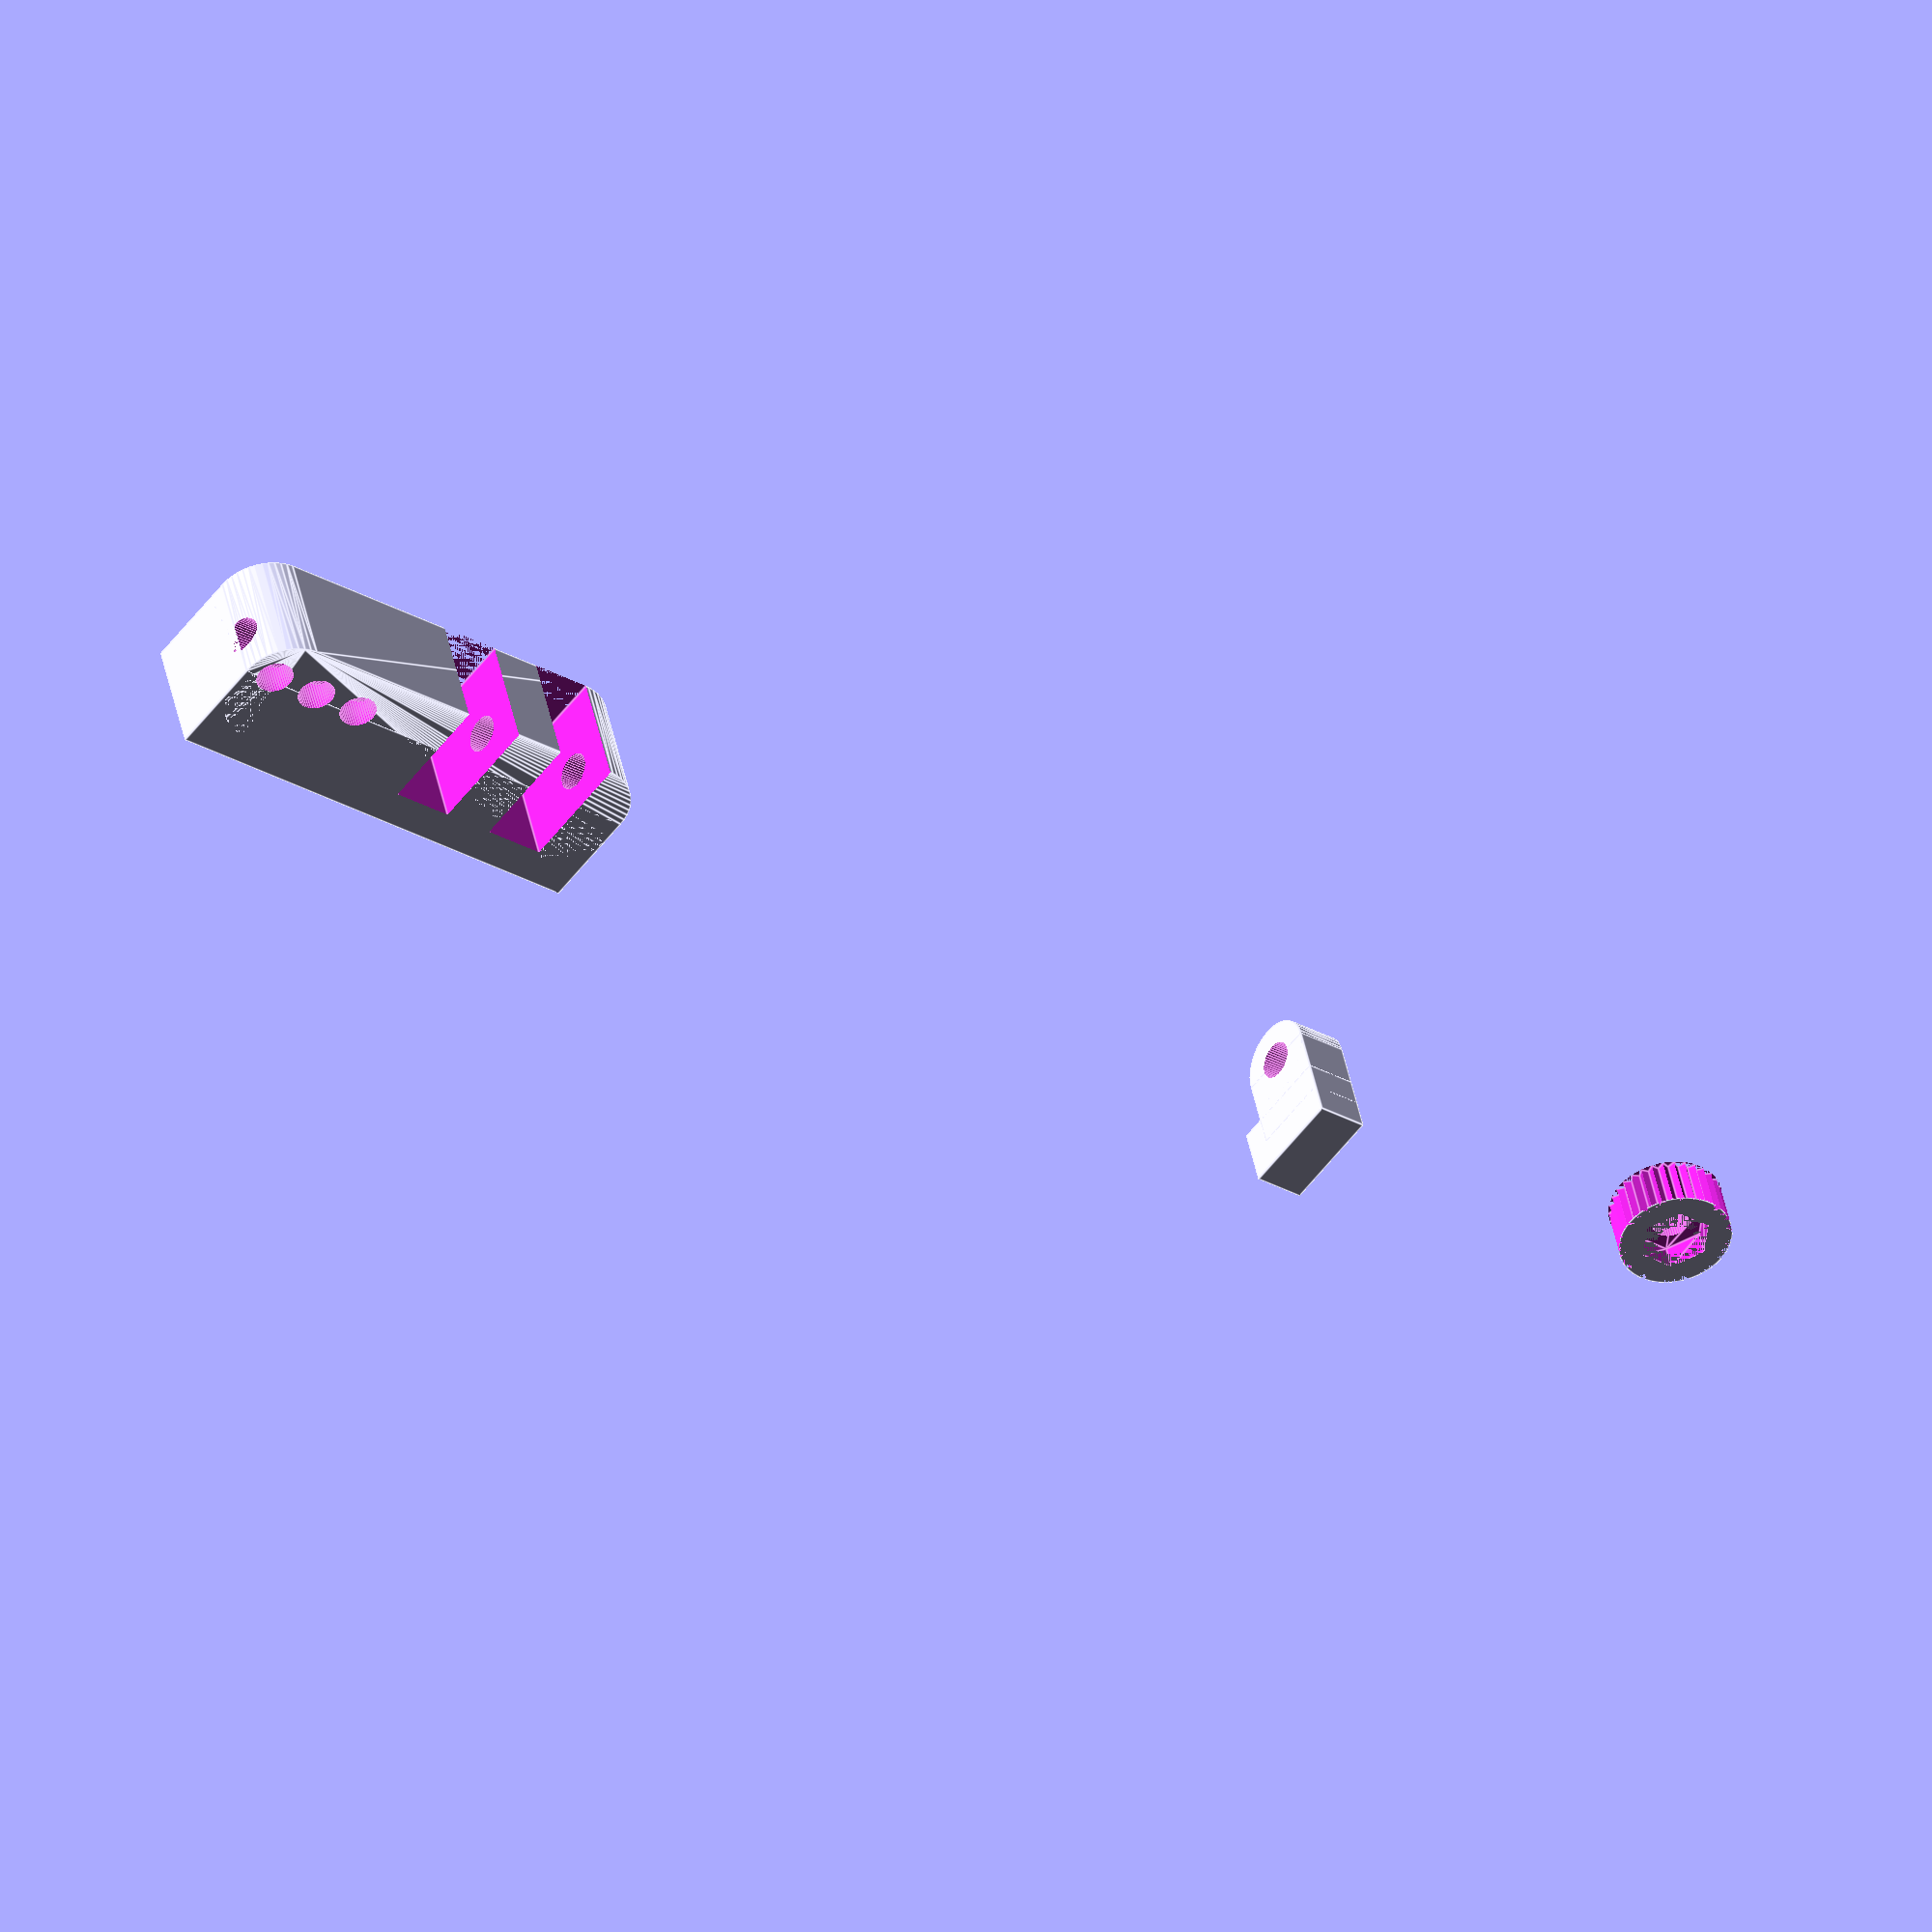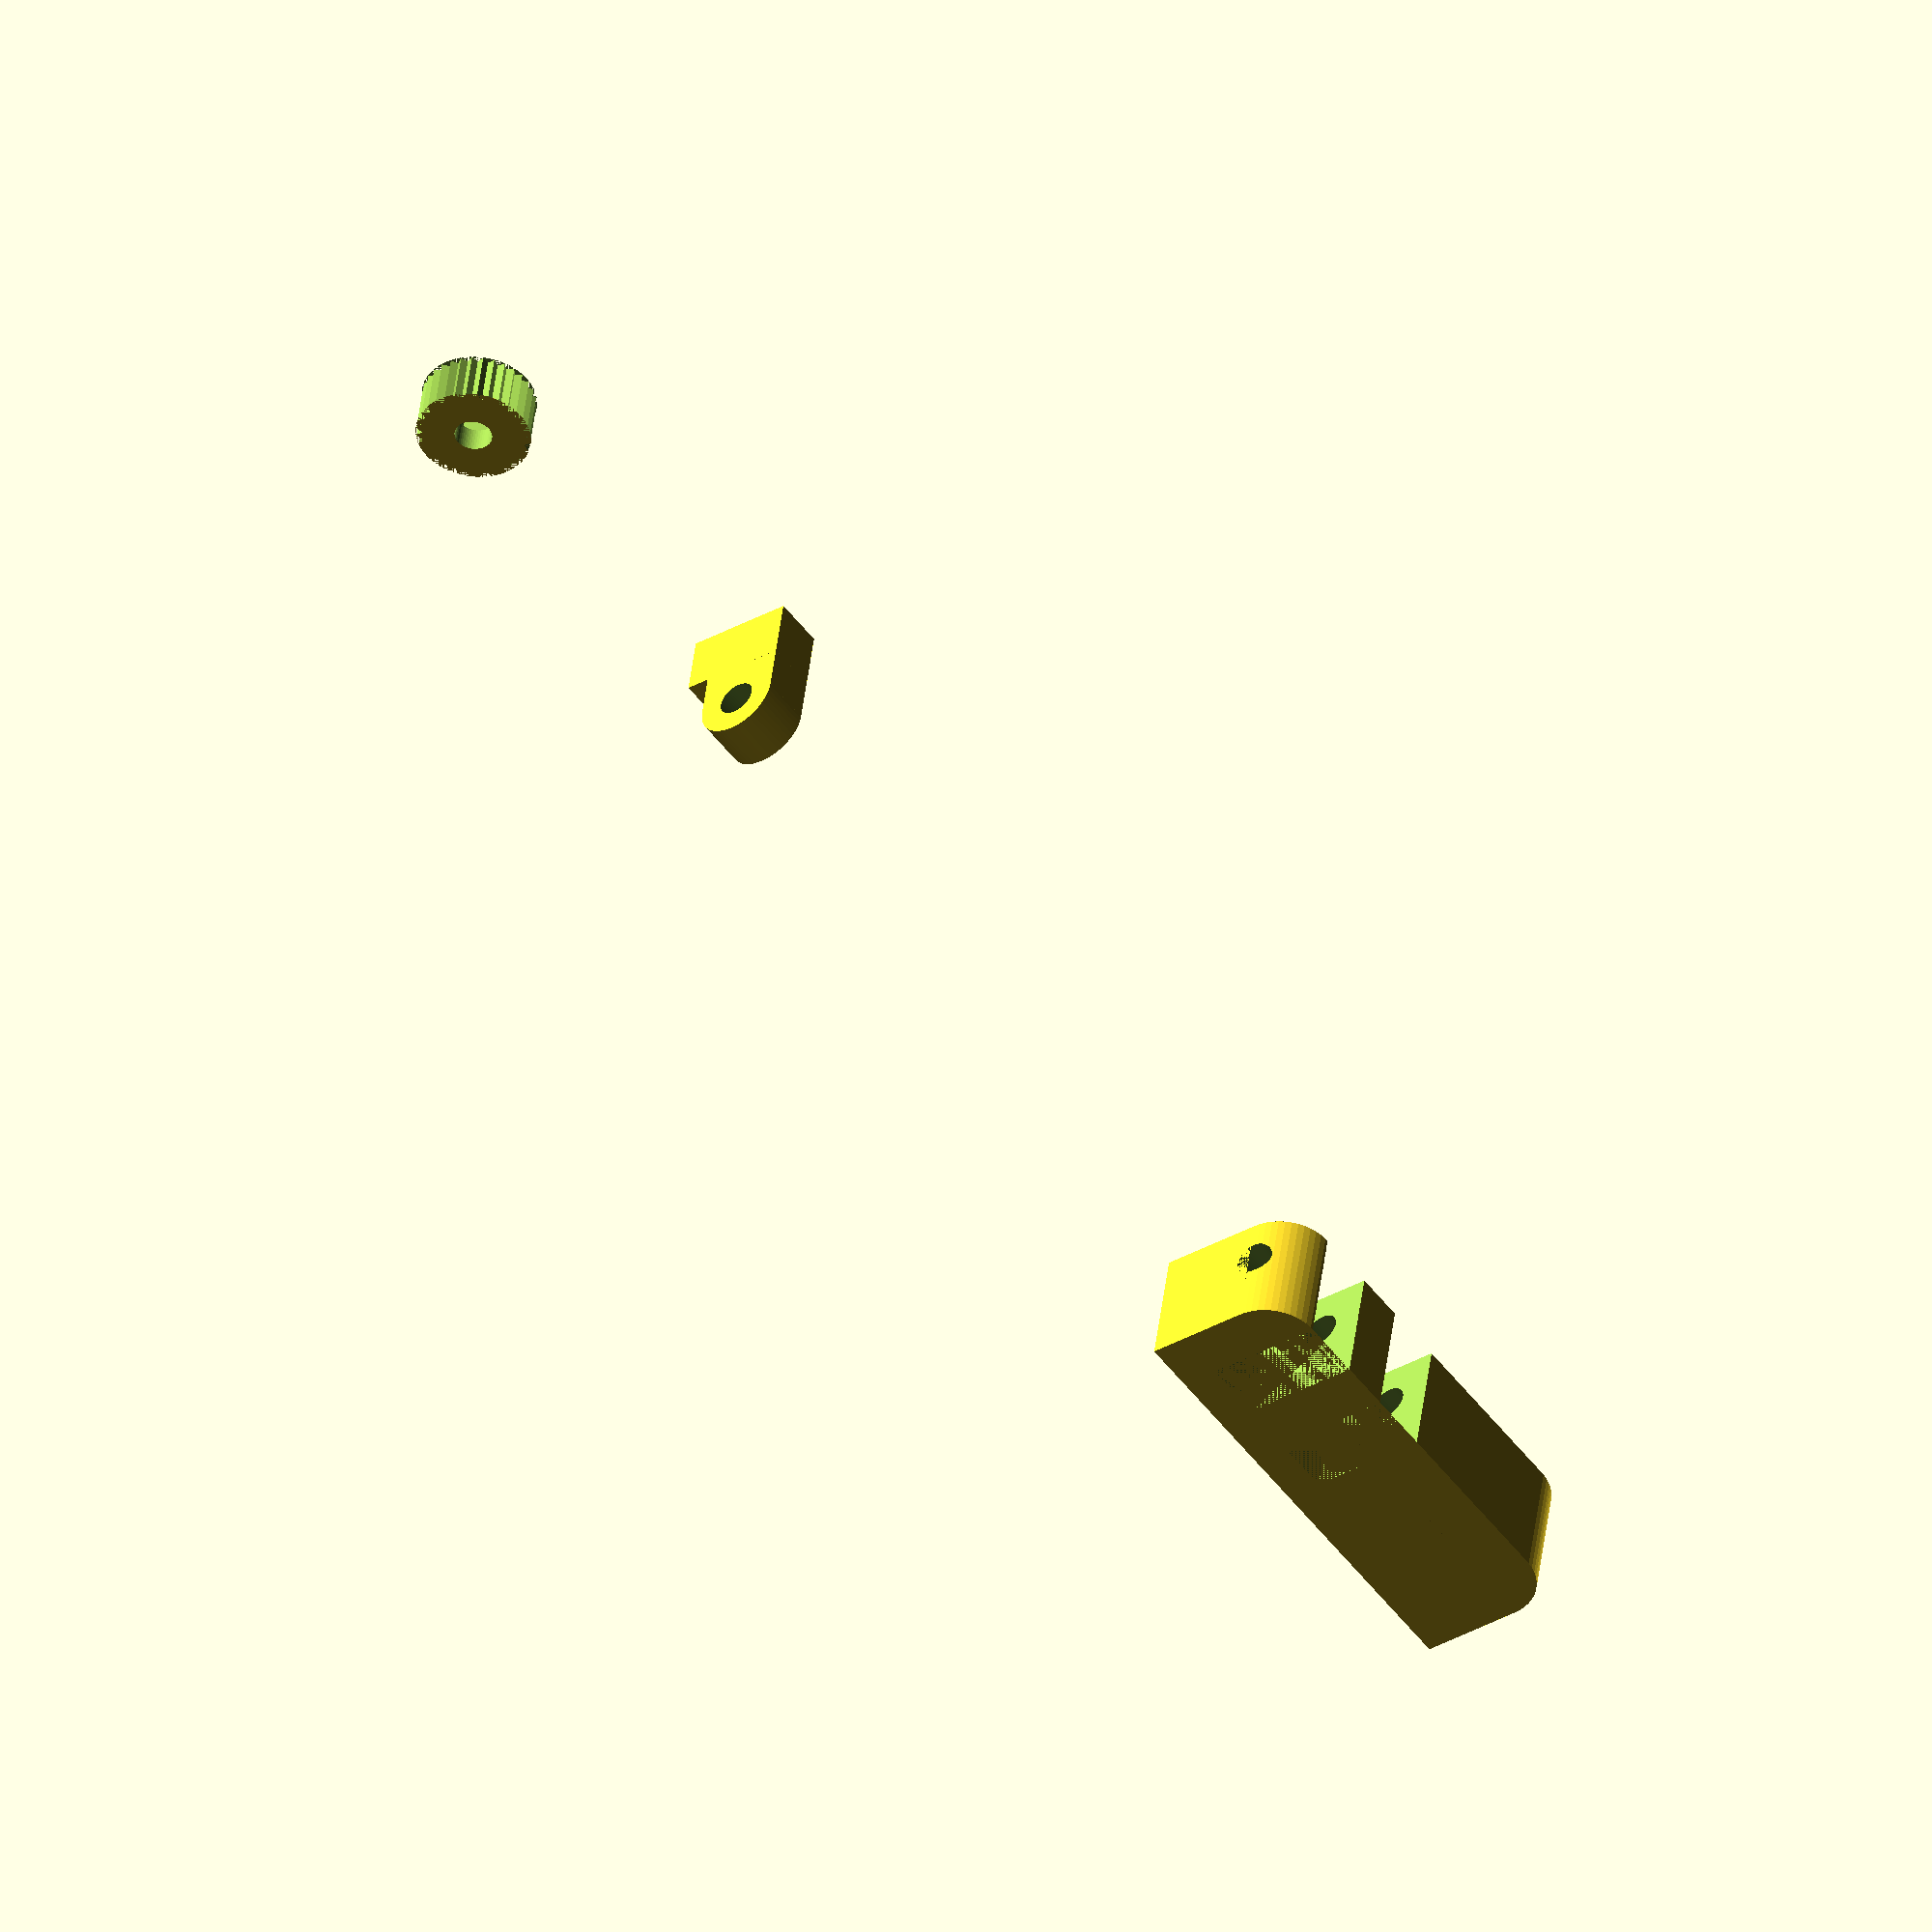
<openscad>
$fn = 50;


difference() {
	union() {
		translate(v = [149.5000000000, 1.5000000000, -7.5000000000]) {
			hull() {
				translate(v = [-17.5000000000, 1.0000000000, 0]) {
					cylinder(h = 12, r = 5);
				}
				translate(v = [17.5000000000, 1.0000000000, 0]) {
					cylinder(h = 12, r = 5);
				}
				translate(v = [-17.5000000000, -1.0000000000, 0]) {
					cylinder(h = 12, r = 5);
				}
				translate(v = [17.5000000000, -1.0000000000, 0]) {
					cylinder(h = 12, r = 5);
				}
			}
		}
		translate(v = [127.0000000000, 0.5000000000, -7.5000000000]) {
			cube(size = [45, 10, 12]);
		}
		translate(v = [42.5000000000, 0, 0.0000000000]) {
			rotate(a = [0, 90, 0]) {
				cylinder(h = 5, r = 4.0000000000);
			}
		}
		translate(v = [42.5000000000, -4.0000000000, 0]) {
			cube(size = [5, 8, 7.5000000000]);
		}
		translate(v = [42.5000000000, -4.0000000000, 4.5000000000]) {
			cube(size = [5, 10.2500000000, 6]);
		}
		translate(v = [0, 0, -2.5000000000]) {
			cylinder(h = 5, r = 5.5000000000);
		}
	}
	union() {
		translate(v = [14.0000000000, 0, 0]) {
			rotate(a = [0, 90, 0]) {
				difference() {
					union() {
						linear_extrude(height = 25) {
							polygon(points = [[3.4620000000, 0.0000000000], [1.7310000000, 2.9981799479], [-1.7310000000, 2.9981799479], [-3.4620000000, 0.0000000000], [-1.7310000000, -2.9981799479], [1.7310000000, -2.9981799479]]);
						}
					}
					union();
				}
			}
		}
		translate(v = [0, 0, 0]) {
			rotate(a = [0, 0, 0]) {
				difference() {
					union() {
						translate(v = [0, 0, -100.0000000000]) {
							cylinder(h = 200, r = 1.8000000000);
						}
						linear_extrude(height = 2.5000000000) {
							polygon(points = [[3.4620000000, 0.0000000000], [1.7310000000, 2.9981799479], [-1.7310000000, 2.9981799479], [-3.4620000000, 0.0000000000], [-1.7310000000, -2.9981799479], [1.7310000000, -2.9981799479]]);
						}
						translate(v = [0, 0, -100.0000000000]) {
							cylinder(h = 200, r = 1.8000000000);
						}
						translate(v = [0, 0, -100.0000000000]) {
							cylinder(h = 200, r = 1.8000000000);
						}
					}
					union();
				}
			}
		}
		rotate(a = [0, 0, 0.0000000000]) {
			translate(v = [7.0000000000, 0, 0]) {
				translate(v = [0, 0, 0]) {
					rotate(a = [0, 0, 45]) {
						difference() {
							union() {
								translate(v = [-1.5000000000, -1.5000000000, -2.5000000000]) {
									cube(size = [3, 3, 5]);
								}
							}
							union();
						}
					}
				}
			}
		}
		rotate(a = [0, 0, 11.2500000000]) {
			translate(v = [7.0000000000, 0, 0]) {
				translate(v = [0, 0, 0]) {
					rotate(a = [0, 0, 45]) {
						difference() {
							union() {
								translate(v = [-1.5000000000, -1.5000000000, -2.5000000000]) {
									cube(size = [3, 3, 5]);
								}
							}
							union();
						}
					}
				}
			}
		}
		rotate(a = [0, 0, 22.5000000000]) {
			translate(v = [7.0000000000, 0, 0]) {
				translate(v = [0, 0, 0]) {
					rotate(a = [0, 0, 45]) {
						difference() {
							union() {
								translate(v = [-1.5000000000, -1.5000000000, -2.5000000000]) {
									cube(size = [3, 3, 5]);
								}
							}
							union();
						}
					}
				}
			}
		}
		rotate(a = [0, 0, 33.7500000000]) {
			translate(v = [7.0000000000, 0, 0]) {
				translate(v = [0, 0, 0]) {
					rotate(a = [0, 0, 45]) {
						difference() {
							union() {
								translate(v = [-1.5000000000, -1.5000000000, -2.5000000000]) {
									cube(size = [3, 3, 5]);
								}
							}
							union();
						}
					}
				}
			}
		}
		rotate(a = [0, 0, 45.0000000000]) {
			translate(v = [7.0000000000, 0, 0]) {
				translate(v = [0, 0, 0]) {
					rotate(a = [0, 0, 45]) {
						difference() {
							union() {
								translate(v = [-1.5000000000, -1.5000000000, -2.5000000000]) {
									cube(size = [3, 3, 5]);
								}
							}
							union();
						}
					}
				}
			}
		}
		rotate(a = [0, 0, 56.2500000000]) {
			translate(v = [7.0000000000, 0, 0]) {
				translate(v = [0, 0, 0]) {
					rotate(a = [0, 0, 45]) {
						difference() {
							union() {
								translate(v = [-1.5000000000, -1.5000000000, -2.5000000000]) {
									cube(size = [3, 3, 5]);
								}
							}
							union();
						}
					}
				}
			}
		}
		rotate(a = [0, 0, 67.5000000000]) {
			translate(v = [7.0000000000, 0, 0]) {
				translate(v = [0, 0, 0]) {
					rotate(a = [0, 0, 45]) {
						difference() {
							union() {
								translate(v = [-1.5000000000, -1.5000000000, -2.5000000000]) {
									cube(size = [3, 3, 5]);
								}
							}
							union();
						}
					}
				}
			}
		}
		rotate(a = [0, 0, 78.7500000000]) {
			translate(v = [7.0000000000, 0, 0]) {
				translate(v = [0, 0, 0]) {
					rotate(a = [0, 0, 45]) {
						difference() {
							union() {
								translate(v = [-1.5000000000, -1.5000000000, -2.5000000000]) {
									cube(size = [3, 3, 5]);
								}
							}
							union();
						}
					}
				}
			}
		}
		rotate(a = [0, 0, 90.0000000000]) {
			translate(v = [7.0000000000, 0, 0]) {
				translate(v = [0, 0, 0]) {
					rotate(a = [0, 0, 45]) {
						difference() {
							union() {
								translate(v = [-1.5000000000, -1.5000000000, -2.5000000000]) {
									cube(size = [3, 3, 5]);
								}
							}
							union();
						}
					}
				}
			}
		}
		rotate(a = [0, 0, 101.2500000000]) {
			translate(v = [7.0000000000, 0, 0]) {
				translate(v = [0, 0, 0]) {
					rotate(a = [0, 0, 45]) {
						difference() {
							union() {
								translate(v = [-1.5000000000, -1.5000000000, -2.5000000000]) {
									cube(size = [3, 3, 5]);
								}
							}
							union();
						}
					}
				}
			}
		}
		rotate(a = [0, 0, 112.5000000000]) {
			translate(v = [7.0000000000, 0, 0]) {
				translate(v = [0, 0, 0]) {
					rotate(a = [0, 0, 45]) {
						difference() {
							union() {
								translate(v = [-1.5000000000, -1.5000000000, -2.5000000000]) {
									cube(size = [3, 3, 5]);
								}
							}
							union();
						}
					}
				}
			}
		}
		rotate(a = [0, 0, 123.7500000000]) {
			translate(v = [7.0000000000, 0, 0]) {
				translate(v = [0, 0, 0]) {
					rotate(a = [0, 0, 45]) {
						difference() {
							union() {
								translate(v = [-1.5000000000, -1.5000000000, -2.5000000000]) {
									cube(size = [3, 3, 5]);
								}
							}
							union();
						}
					}
				}
			}
		}
		rotate(a = [0, 0, 135.0000000000]) {
			translate(v = [7.0000000000, 0, 0]) {
				translate(v = [0, 0, 0]) {
					rotate(a = [0, 0, 45]) {
						difference() {
							union() {
								translate(v = [-1.5000000000, -1.5000000000, -2.5000000000]) {
									cube(size = [3, 3, 5]);
								}
							}
							union();
						}
					}
				}
			}
		}
		rotate(a = [0, 0, 146.2500000000]) {
			translate(v = [7.0000000000, 0, 0]) {
				translate(v = [0, 0, 0]) {
					rotate(a = [0, 0, 45]) {
						difference() {
							union() {
								translate(v = [-1.5000000000, -1.5000000000, -2.5000000000]) {
									cube(size = [3, 3, 5]);
								}
							}
							union();
						}
					}
				}
			}
		}
		rotate(a = [0, 0, 157.5000000000]) {
			translate(v = [7.0000000000, 0, 0]) {
				translate(v = [0, 0, 0]) {
					rotate(a = [0, 0, 45]) {
						difference() {
							union() {
								translate(v = [-1.5000000000, -1.5000000000, -2.5000000000]) {
									cube(size = [3, 3, 5]);
								}
							}
							union();
						}
					}
				}
			}
		}
		rotate(a = [0, 0, 168.7500000000]) {
			translate(v = [7.0000000000, 0, 0]) {
				translate(v = [0, 0, 0]) {
					rotate(a = [0, 0, 45]) {
						difference() {
							union() {
								translate(v = [-1.5000000000, -1.5000000000, -2.5000000000]) {
									cube(size = [3, 3, 5]);
								}
							}
							union();
						}
					}
				}
			}
		}
		rotate(a = [0, 0, 180.0000000000]) {
			translate(v = [7.0000000000, 0, 0]) {
				translate(v = [0, 0, 0]) {
					rotate(a = [0, 0, 45]) {
						difference() {
							union() {
								translate(v = [-1.5000000000, -1.5000000000, -2.5000000000]) {
									cube(size = [3, 3, 5]);
								}
							}
							union();
						}
					}
				}
			}
		}
		rotate(a = [0, 0, 191.2500000000]) {
			translate(v = [7.0000000000, 0, 0]) {
				translate(v = [0, 0, 0]) {
					rotate(a = [0, 0, 45]) {
						difference() {
							union() {
								translate(v = [-1.5000000000, -1.5000000000, -2.5000000000]) {
									cube(size = [3, 3, 5]);
								}
							}
							union();
						}
					}
				}
			}
		}
		rotate(a = [0, 0, 202.5000000000]) {
			translate(v = [7.0000000000, 0, 0]) {
				translate(v = [0, 0, 0]) {
					rotate(a = [0, 0, 45]) {
						difference() {
							union() {
								translate(v = [-1.5000000000, -1.5000000000, -2.5000000000]) {
									cube(size = [3, 3, 5]);
								}
							}
							union();
						}
					}
				}
			}
		}
		rotate(a = [0, 0, 213.7500000000]) {
			translate(v = [7.0000000000, 0, 0]) {
				translate(v = [0, 0, 0]) {
					rotate(a = [0, 0, 45]) {
						difference() {
							union() {
								translate(v = [-1.5000000000, -1.5000000000, -2.5000000000]) {
									cube(size = [3, 3, 5]);
								}
							}
							union();
						}
					}
				}
			}
		}
		rotate(a = [0, 0, 225.0000000000]) {
			translate(v = [7.0000000000, 0, 0]) {
				translate(v = [0, 0, 0]) {
					rotate(a = [0, 0, 45]) {
						difference() {
							union() {
								translate(v = [-1.5000000000, -1.5000000000, -2.5000000000]) {
									cube(size = [3, 3, 5]);
								}
							}
							union();
						}
					}
				}
			}
		}
		rotate(a = [0, 0, 236.2500000000]) {
			translate(v = [7.0000000000, 0, 0]) {
				translate(v = [0, 0, 0]) {
					rotate(a = [0, 0, 45]) {
						difference() {
							union() {
								translate(v = [-1.5000000000, -1.5000000000, -2.5000000000]) {
									cube(size = [3, 3, 5]);
								}
							}
							union();
						}
					}
				}
			}
		}
		rotate(a = [0, 0, 247.5000000000]) {
			translate(v = [7.0000000000, 0, 0]) {
				translate(v = [0, 0, 0]) {
					rotate(a = [0, 0, 45]) {
						difference() {
							union() {
								translate(v = [-1.5000000000, -1.5000000000, -2.5000000000]) {
									cube(size = [3, 3, 5]);
								}
							}
							union();
						}
					}
				}
			}
		}
		rotate(a = [0, 0, 258.7500000000]) {
			translate(v = [7.0000000000, 0, 0]) {
				translate(v = [0, 0, 0]) {
					rotate(a = [0, 0, 45]) {
						difference() {
							union() {
								translate(v = [-1.5000000000, -1.5000000000, -2.5000000000]) {
									cube(size = [3, 3, 5]);
								}
							}
							union();
						}
					}
				}
			}
		}
		rotate(a = [0, 0, 270.0000000000]) {
			translate(v = [7.0000000000, 0, 0]) {
				translate(v = [0, 0, 0]) {
					rotate(a = [0, 0, 45]) {
						difference() {
							union() {
								translate(v = [-1.5000000000, -1.5000000000, -2.5000000000]) {
									cube(size = [3, 3, 5]);
								}
							}
							union();
						}
					}
				}
			}
		}
		rotate(a = [0, 0, 281.2500000000]) {
			translate(v = [7.0000000000, 0, 0]) {
				translate(v = [0, 0, 0]) {
					rotate(a = [0, 0, 45]) {
						difference() {
							union() {
								translate(v = [-1.5000000000, -1.5000000000, -2.5000000000]) {
									cube(size = [3, 3, 5]);
								}
							}
							union();
						}
					}
				}
			}
		}
		rotate(a = [0, 0, 292.5000000000]) {
			translate(v = [7.0000000000, 0, 0]) {
				translate(v = [0, 0, 0]) {
					rotate(a = [0, 0, 45]) {
						difference() {
							union() {
								translate(v = [-1.5000000000, -1.5000000000, -2.5000000000]) {
									cube(size = [3, 3, 5]);
								}
							}
							union();
						}
					}
				}
			}
		}
		rotate(a = [0, 0, 303.7500000000]) {
			translate(v = [7.0000000000, 0, 0]) {
				translate(v = [0, 0, 0]) {
					rotate(a = [0, 0, 45]) {
						difference() {
							union() {
								translate(v = [-1.5000000000, -1.5000000000, -2.5000000000]) {
									cube(size = [3, 3, 5]);
								}
							}
							union();
						}
					}
				}
			}
		}
		rotate(a = [0, 0, 315.0000000000]) {
			translate(v = [7.0000000000, 0, 0]) {
				translate(v = [0, 0, 0]) {
					rotate(a = [0, 0, 45]) {
						difference() {
							union() {
								translate(v = [-1.5000000000, -1.5000000000, -2.5000000000]) {
									cube(size = [3, 3, 5]);
								}
							}
							union();
						}
					}
				}
			}
		}
		rotate(a = [0, 0, 326.2500000000]) {
			translate(v = [7.0000000000, 0, 0]) {
				translate(v = [0, 0, 0]) {
					rotate(a = [0, 0, 45]) {
						difference() {
							union() {
								translate(v = [-1.5000000000, -1.5000000000, -2.5000000000]) {
									cube(size = [3, 3, 5]);
								}
							}
							union();
						}
					}
				}
			}
		}
		rotate(a = [0, 0, 337.5000000000]) {
			translate(v = [7.0000000000, 0, 0]) {
				translate(v = [0, 0, 0]) {
					rotate(a = [0, 0, 45]) {
						difference() {
							union() {
								translate(v = [-1.5000000000, -1.5000000000, -2.5000000000]) {
									cube(size = [3, 3, 5]);
								}
							}
							union();
						}
					}
				}
			}
		}
		rotate(a = [0, 0, 348.7500000000]) {
			translate(v = [7.0000000000, 0, 0]) {
				translate(v = [0, 0, 0]) {
					rotate(a = [0, 0, 45]) {
						difference() {
							union() {
								translate(v = [-1.5000000000, -1.5000000000, -2.5000000000]) {
									cube(size = [3, 3, 5]);
								}
							}
							union();
						}
					}
				}
			}
		}
		rotate(a = [0, 0, 360.0000000000]) {
			translate(v = [7.0000000000, 0, 0]) {
				translate(v = [0, 0, 0]) {
					rotate(a = [0, 0, 45]) {
						difference() {
							union() {
								translate(v = [-1.5000000000, -1.5000000000, -2.5000000000]) {
									cube(size = [3, 3, 5]);
								}
							}
							union();
						}
					}
				}
			}
		}
		translate(v = [132.0000000000, -10.0000000000, -7.5000000000]) {
			cube(size = [6, 17, 15]);
		}
		translate(v = [143.0000000000, -10.0000000000, -7.5000000000]) {
			cube(size = [6, 17, 15]);
		}
		translate(v = [127.0000000000, 0, 0]) {
			rotate(a = [0, 90, 0]) {
				cylinder(h = 45, r = 1.8000000000);
			}
		}
		translate(v = [159.0000000000, 0, 0]) {
			cylinder(h = 5, r = 1.8000000000);
		}
		translate(v = [164.0000000000, 0, 0]) {
			cylinder(h = 5, r = 1.8000000000);
		}
		translate(v = [169.0000000000, 0, 0]) {
			cylinder(h = 5, r = 1.8000000000);
		}
		translate(v = [40.0000000000, 0, 0]) {
			rotate(a = [0, 90, 0]) {
				cylinder(h = 10, r = 1.8000000000);
			}
		}
	}
}
</openscad>
<views>
elev=135.9 azim=36.8 roll=191.1 proj=o view=edges
elev=135.3 azim=305.6 roll=353.3 proj=o view=wireframe
</views>
